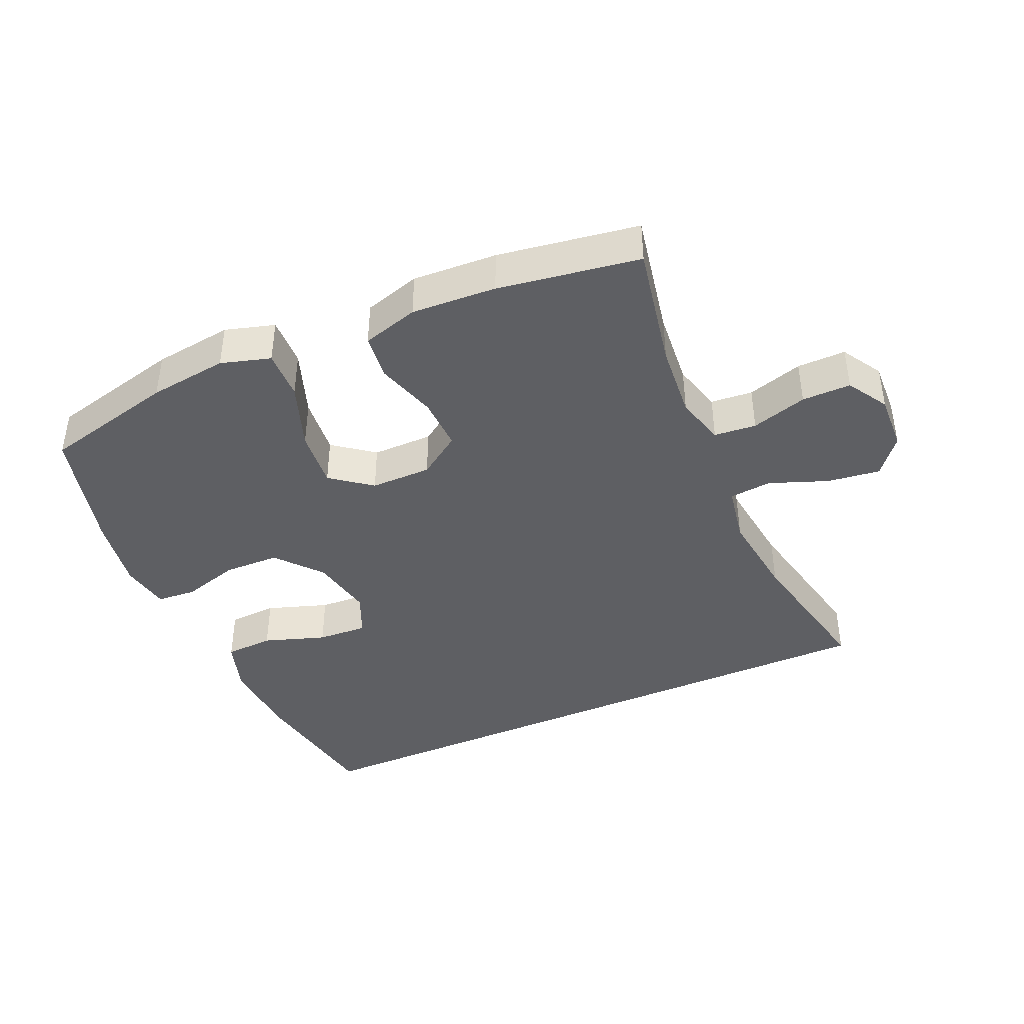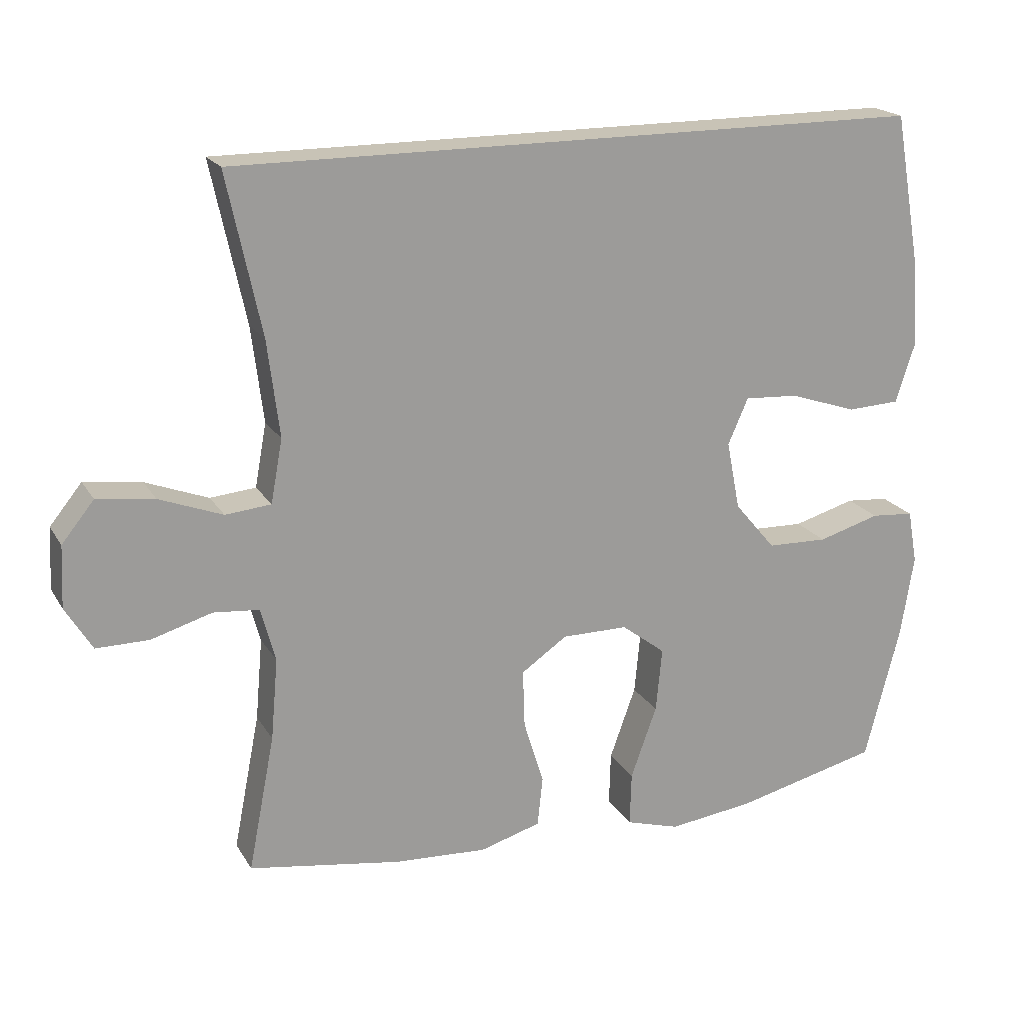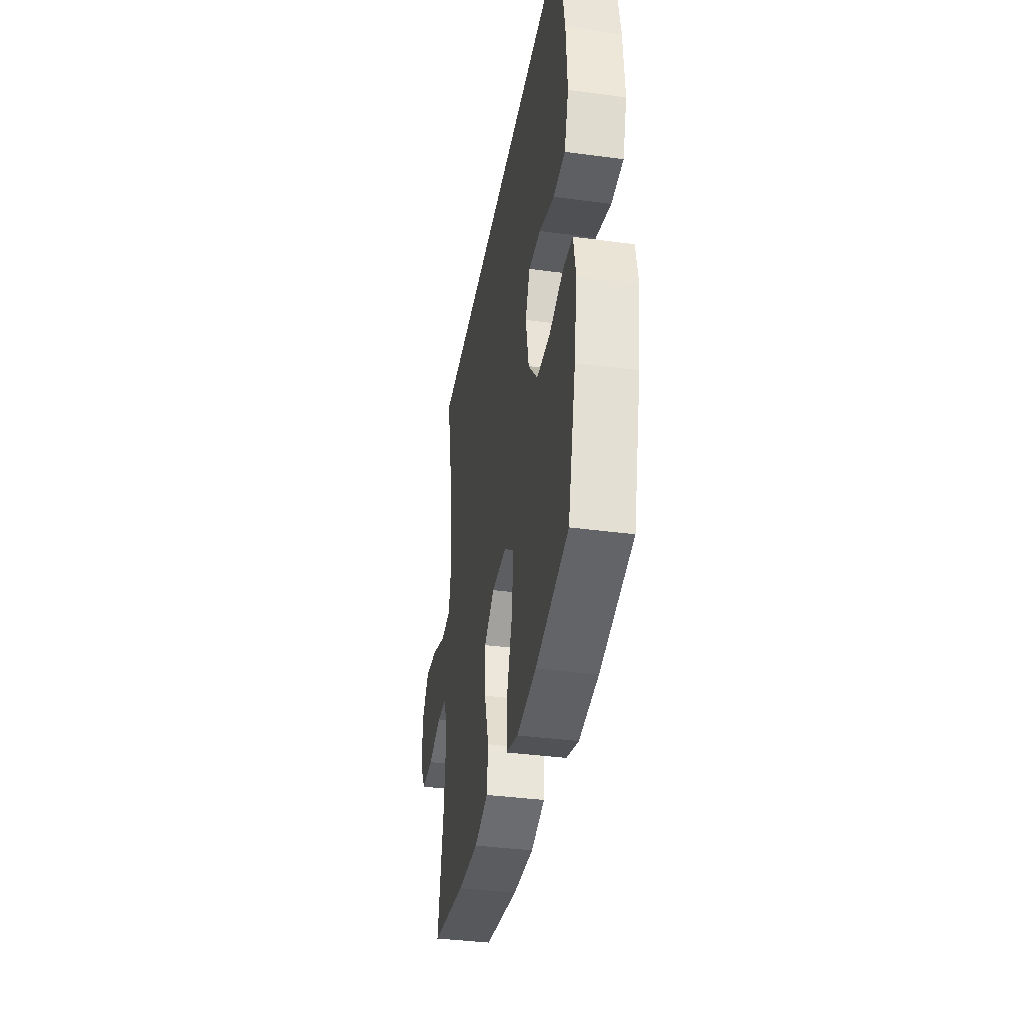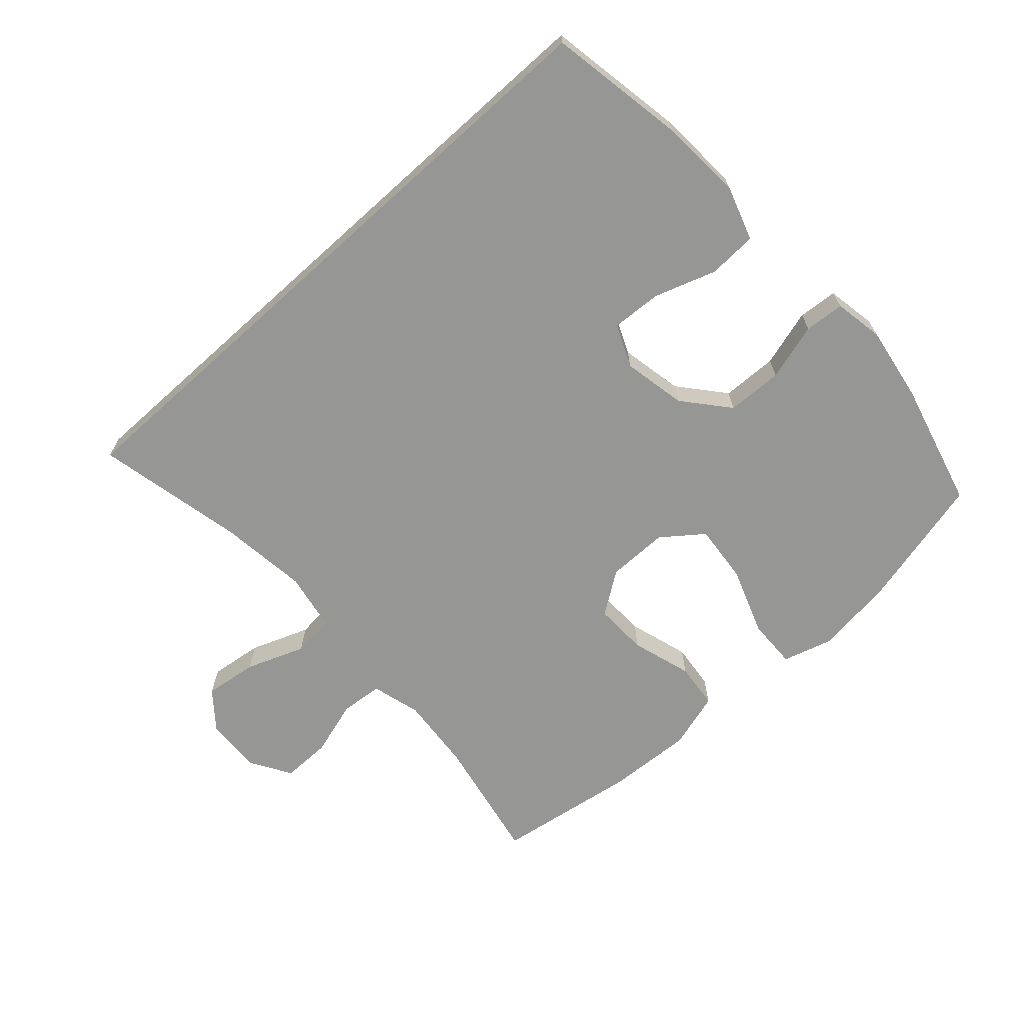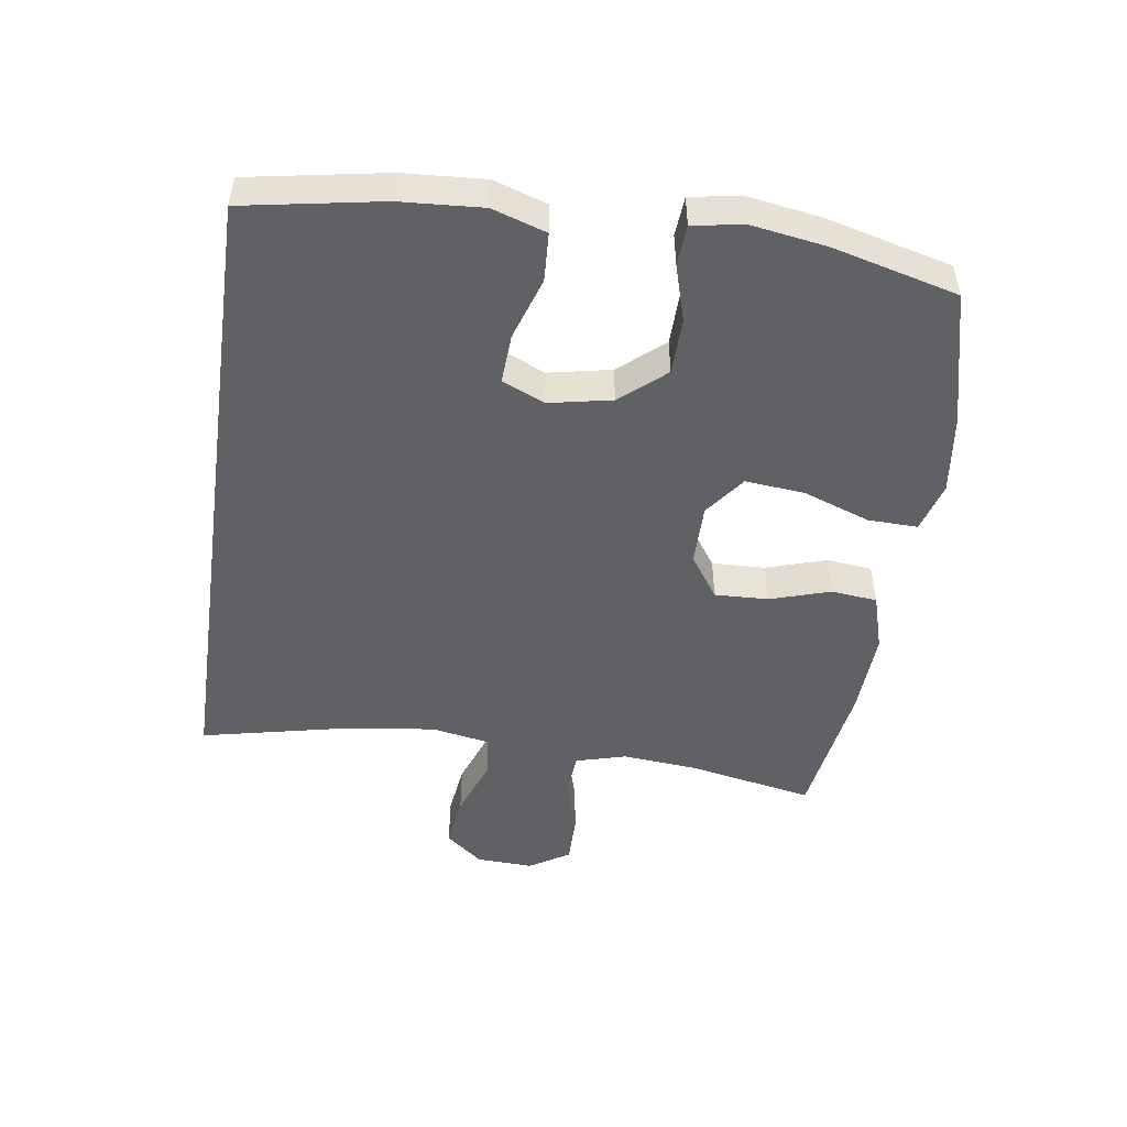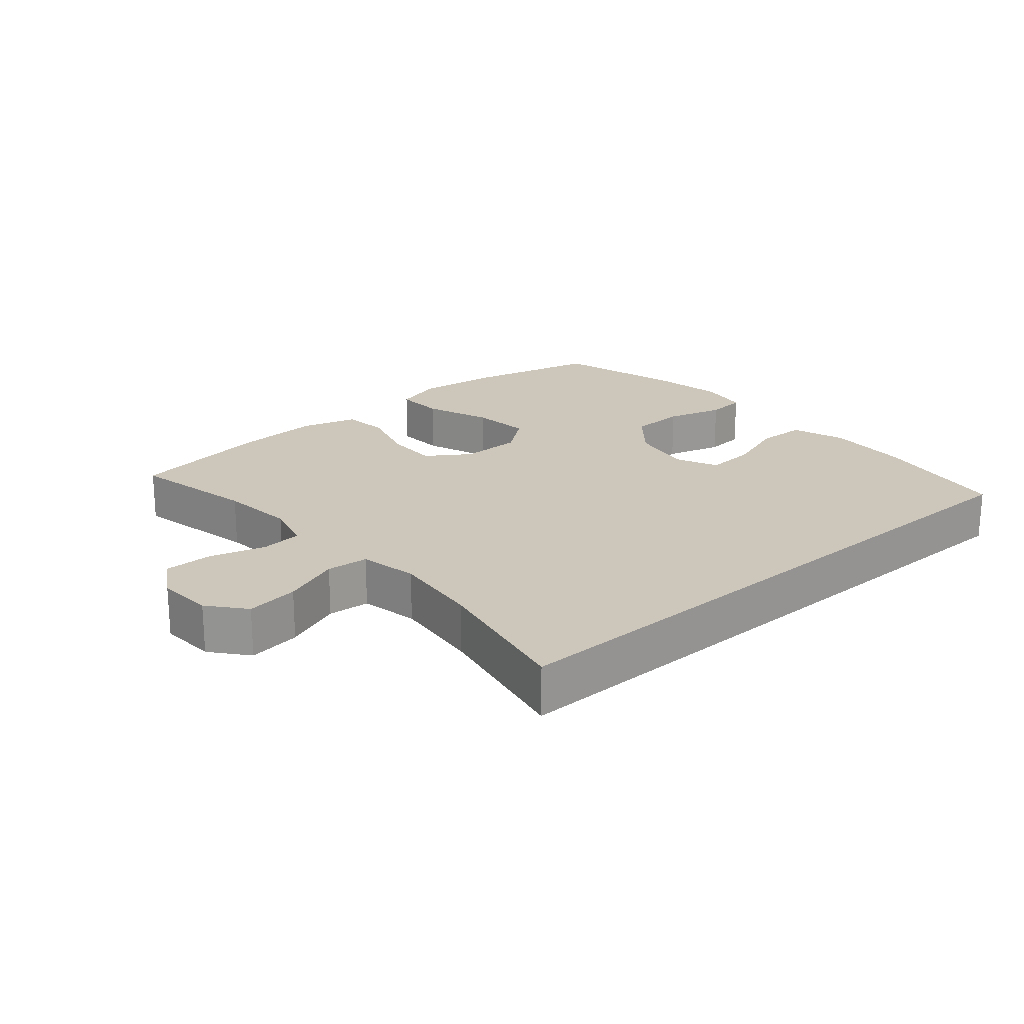
<metadata>
{"format":"obj","ext":"obj","renderer":"f3d","projection":"perspective","resolution":1024,"background":"white","views":[{"elev":-41.7,"azim":-156.2,"up":"+Y"},{"elev":19.5,"azim":-22.4,"up":"+Z"},{"elev":-37.4,"azim":80.2,"up":"+Z"},{"elev":-67.7,"azim":42.1,"up":"+Y"},{"elev":-49.7,"azim":81.9,"up":"+Y"},{"elev":21.4,"azim":-41.3,"up":"+Y"}]}
</metadata>
<code>
o path6024
v 0.5673 0.0375 -0.297
v 0.5861 0.0375 -0.1795
v 0.5722 0.0375 -0.1025
v 0.5105 0.0375 -0.09755
v 0.4213 0.0375 -0.1234
v 0.3342 0.0375 -0.121
v 0.275 0.0375 -0.05075
v 0.2557 0.0375 0.04735
v 0.2847 0.0375 0.1136
v 0.3628 0.0375 0.109
v 0.459 0.0375 0.07661
v 0.5349 0.0375 0.08028
v 0.5622 0.0375 0.164
v 0.5541 0.0375 0.2929
v 0.5164 0.0375 0.5086
v -0.4853 0.0375 0.5086
v -0.4357 0.0375 0.2773
v -0.4184 0.0375 0.1385
v -0.4352 0.0375 0.04715
v -0.501 0.0375 0.04087
v -0.592 0.0375 0.07546
v -0.6747 0.0375 0.08626
v -0.7211 0.0375 0.02886
v -0.7254 0.0375 -0.05994
v -0.687 0.0375 -0.1231
v -0.6108 0.0375 -0.1225
v -0.5237 0.0375 -0.09653
v -0.4579 0.0375 -0.1025
v -0.4367 0.0375 -0.1799
v -0.4471 0.0375 -0.2975
v -0.4853 0.0375 -0.4933
v -0.2644 0.0375 -0.5279
v -0.1317 0.0375 -0.5351
v -0.04377 0.0375 -0.5094
v -0.03608 0.0375 -0.4378
v -0.06519 0.0375 -0.3439
v -0.0679 0.0375 -0.2603
v -0.001684 0.0375 -0.2147
v 0.09335 0.0375 -0.2146
v 0.1564 0.0375 -0.2628
v 0.1476 0.0375 -0.355
v 0.11 0.0375 -0.4593
v 0.1078 0.0375 -0.5368
v 0.1854 0.0375 -0.5596
v 0.3085 0.0375 -0.544
v 0.5164 0.0375 -0.4933
v 0.5673 -0.0375 -0.297
v 0.5861 -0.0375 -0.1795
v 0.5722 -0.0375 -0.1025
v 0.5105 -0.0375 -0.09755
v 0.4213 -0.0375 -0.1234
v 0.3342 -0.0375 -0.121
v 0.275 -0.0375 -0.05075
v 0.2557 -0.0375 0.04735
v 0.2847 -0.0375 0.1136
v 0.3628 -0.0375 0.109
v 0.459 -0.0375 0.07661
v 0.5349 -0.0375 0.08028
v 0.5622 -0.0375 0.164
v 0.5541 -0.0375 0.2929
v 0.5164 -0.0375 0.5086
v -0.4853 -0.0375 0.5086
v -0.4357 -0.0375 0.2773
v -0.4184 -0.0375 0.1385
v -0.4352 -0.0375 0.04715
v -0.501 -0.0375 0.04087
v -0.592 -0.0375 0.07546
v -0.6747 -0.0375 0.08626
v -0.7211 -0.0375 0.02886
v -0.7254 -0.0375 -0.05994
v -0.687 -0.0375 -0.1231
v -0.6108 -0.0375 -0.1225
v -0.5237 -0.0375 -0.09653
v -0.4579 -0.0375 -0.1025
v -0.4367 -0.0375 -0.1799
v -0.4471 -0.0375 -0.2975
v -0.4853 -0.0375 -0.4933
v -0.2644 -0.0375 -0.5279
v -0.1317 -0.0375 -0.5351
v -0.04377 -0.0375 -0.5094
v -0.03608 -0.0375 -0.4378
v -0.06519 -0.0375 -0.3439
v -0.0679 -0.0375 -0.2603
v -0.001684 -0.0375 -0.2147
v 0.09335 -0.0375 -0.2146
v 0.1564 -0.0375 -0.2628
v 0.1476 -0.0375 -0.355
v 0.11 -0.0375 -0.4593
v 0.1078 -0.0375 -0.5368
v 0.1854 -0.0375 -0.5596
v 0.3085 -0.0375 -0.544
v 0.5164 -0.0375 -0.4933
v 0.5673 0.0375 -0.297
v 0.5861 0.0375 -0.1795
v 0.5722 0.0375 -0.1025
v 0.5722 0.0375 -0.1025
v 0.5105 0.0375 -0.09755
v 0.5349 0.0375 0.08028
v 0.5349 0.0375 0.08028
v 0.5622 0.0375 0.164
v 0.5541 0.0375 0.2929
v 0.459 0.0375 0.07661
v 0.5164 0.0375 -0.4933
v 0.5164 0.0375 -0.4933
v 0.5164 0.0375 0.5086
v 0.5164 0.0375 0.5086
v -0.4853 0.0375 0.5086
v -0.4853 0.0375 0.5086
v 0.4213 0.0375 -0.1234
v 0.3628 0.0375 0.109
v 0.3085 0.0375 -0.544
v 0.3342 0.0375 -0.121
v 0.2847 0.0375 0.1136
v 0.2847 0.0375 0.1136
v 0.275 0.0375 -0.05075
v 0.1854 0.0375 -0.5596
v 0.2557 0.0375 0.04735
v 0.1078 0.0375 -0.5368
v 0.1078 0.0375 -0.5368
v 0.1564 0.0375 -0.2628
v 0.1476 0.0375 -0.355
v 0.09335 0.0375 -0.2146
v 0.11 0.0375 -0.4593
v -0.001684 0.0375 -0.2147
v -0.0679 0.0375 -0.2603
v -0.04377 0.0375 -0.5094
v -0.04377 0.0375 -0.5094
v -0.03608 0.0375 -0.4378
v -0.06519 0.0375 -0.3439
v -0.1317 0.0375 -0.5351
v -0.2644 0.0375 -0.5279
v -0.4357 0.0375 0.2773
v -0.4184 0.0375 0.1385
v -0.4853 0.0375 -0.4933
v -0.4853 0.0375 -0.4933
v -0.4471 0.0375 -0.2975
v -0.4367 0.0375 -0.1799
v -0.4352 0.0375 0.04715
v -0.4352 0.0375 0.04715
v -0.4579 0.0375 -0.1025
v -0.4579 0.0375 -0.1025
v -0.501 0.0375 0.04087
v -0.5237 0.0375 -0.09653
v -0.592 0.0375 0.07546
v -0.6108 0.0375 -0.1225
v -0.6747 0.0375 0.08626
v -0.687 0.0375 -0.1231
v -0.7211 0.0375 0.02886
v -0.7254 0.0375 -0.05994
v 0.5673 -0.0375 -0.297
v 0.5861 -0.0375 -0.1795
v 0.5722 -0.0375 -0.1025
v 0.5722 -0.0375 -0.1025
v 0.5105 -0.0375 -0.09755
v 0.5349 -0.0375 0.08028
v 0.5349 -0.0375 0.08028
v 0.5622 -0.0375 0.164
v 0.5541 -0.0375 0.2929
v 0.459 -0.0375 0.07661
v 0.5164 -0.0375 -0.4933
v 0.5164 -0.0375 -0.4933
v 0.5164 -0.0375 0.5086
v 0.5164 -0.0375 0.5086
v -0.4853 -0.0375 0.5086
v -0.4853 -0.0375 0.5086
v 0.4213 -0.0375 -0.1234
v 0.3628 -0.0375 0.109
v 0.3085 -0.0375 -0.544
v 0.3342 -0.0375 -0.121
v 0.2847 -0.0375 0.1136
v 0.2847 -0.0375 0.1136
v 0.275 -0.0375 -0.05075
v 0.1854 -0.0375 -0.5596
v 0.2557 -0.0375 0.04735
v 0.1078 -0.0375 -0.5368
v 0.1078 -0.0375 -0.5368
v 0.1564 -0.0375 -0.2628
v 0.1476 -0.0375 -0.355
v 0.09335 -0.0375 -0.2146
v 0.11 -0.0375 -0.4593
v -0.001684 -0.0375 -0.2147
v -0.0679 -0.0375 -0.2603
v -0.04377 -0.0375 -0.5094
v -0.04377 -0.0375 -0.5094
v -0.03608 -0.0375 -0.4378
v -0.06519 -0.0375 -0.3439
v -0.1317 -0.0375 -0.5351
v -0.2644 -0.0375 -0.5279
v -0.4357 -0.0375 0.2773
v -0.4184 -0.0375 0.1385
v -0.4853 -0.0375 -0.4933
v -0.4853 -0.0375 -0.4933
v -0.4471 -0.0375 -0.2975
v -0.4367 -0.0375 -0.1799
v -0.4352 -0.0375 0.04715
v -0.4352 -0.0375 0.04715
v -0.4579 -0.0375 -0.1025
v -0.4579 -0.0375 -0.1025
v -0.501 -0.0375 0.04087
v -0.5237 -0.0375 -0.09653
v -0.592 -0.0375 0.07546
v -0.6108 -0.0375 -0.1225
v -0.6747 -0.0375 0.08626
v -0.687 -0.0375 -0.1231
v -0.7211 -0.0375 0.02886
v -0.7254 -0.0375 -0.05994
f 188 186 193
f 203 205 201
f 205 206 201
f 173 180 175
f 166 169 150
f 181 195 182
f 181 190 195
f 187 186 188
f 188 193 191
f 186 182 193
f 172 174 179
f 150 178 168
f 174 190 181
f 179 174 181
f 159 157 167
f 168 180 173
f 177 172 179
f 195 199 197
f 182 197 194
f 164 170 162
f 150 169 178
f 186 187 185
f 151 166 150
f 166 151 154
f 206 202 201
f 201 200 199
f 170 190 174
f 202 206 204
f 154 151 152
f 169 172 177
f 197 199 200
f 150 168 160
f 169 177 178
f 155 157 159
f 185 187 183
f 157 158 167
f 182 194 193
f 182 195 197
f 189 170 164
f 190 170 189
f 168 178 180
f 167 158 170
f 162 170 158
f 200 201 202
f 1 2 48 47
f 2 96 153 48
f 3 4 50 49
f 99 13 59 156
f 13 14 60 59
f 11 12 58 57
f 104 1 47 161
f 14 106 163 60
f 15 108 165 61
f 4 5 51 50
f 10 11 57 56
f 45 46 92 91
f 5 6 52 51
f 114 10 56 171
f 6 7 53 52
f 44 45 91 90
f 8 9 55 54
f 7 8 54 53
f 119 44 90 176
f 40 41 87 86
f 39 40 86 85
f 42 43 89 88
f 41 42 88 87
f 38 39 85 84
f 37 38 84 83
f 127 35 81 184
f 35 36 82 81
f 33 34 80 79
f 36 37 83 82
f 32 33 79 78
f 17 18 64 63
f 16 17 63 62
f 135 32 78 192
f 30 31 77 76
f 29 30 76 75
f 18 139 196 64
f 141 29 75 198
f 19 20 66 65
f 27 28 74 73
f 20 21 67 66
f 26 27 73 72
f 21 22 68 67
f 25 26 72 71
f 22 23 69 68
f 24 25 71 70
f 23 24 70 69
f 131 136 129
f 146 144 148
f 148 144 149
f 116 118 123
f 109 93 112
f 124 125 138
f 124 138 133
f 130 131 129
f 131 134 136
f 129 136 125
f 115 122 117
f 93 111 121
f 117 124 133
f 122 124 117
f 102 110 100
f 111 116 123
f 120 122 115
f 138 140 142
f 125 137 140
f 107 105 113
f 93 121 112
f 129 128 130
f 94 93 109
f 109 97 94
f 149 144 145
f 144 142 143
f 113 117 133
f 145 147 149
f 97 95 94
f 112 120 115
f 140 143 142
f 93 103 111
f 112 121 120
f 98 102 100
f 128 126 130
f 100 110 101
f 125 136 137
f 125 140 138
f 132 107 113
f 133 132 113
f 111 123 121
f 110 113 101
f 105 101 113
f 143 145 144

</code>
